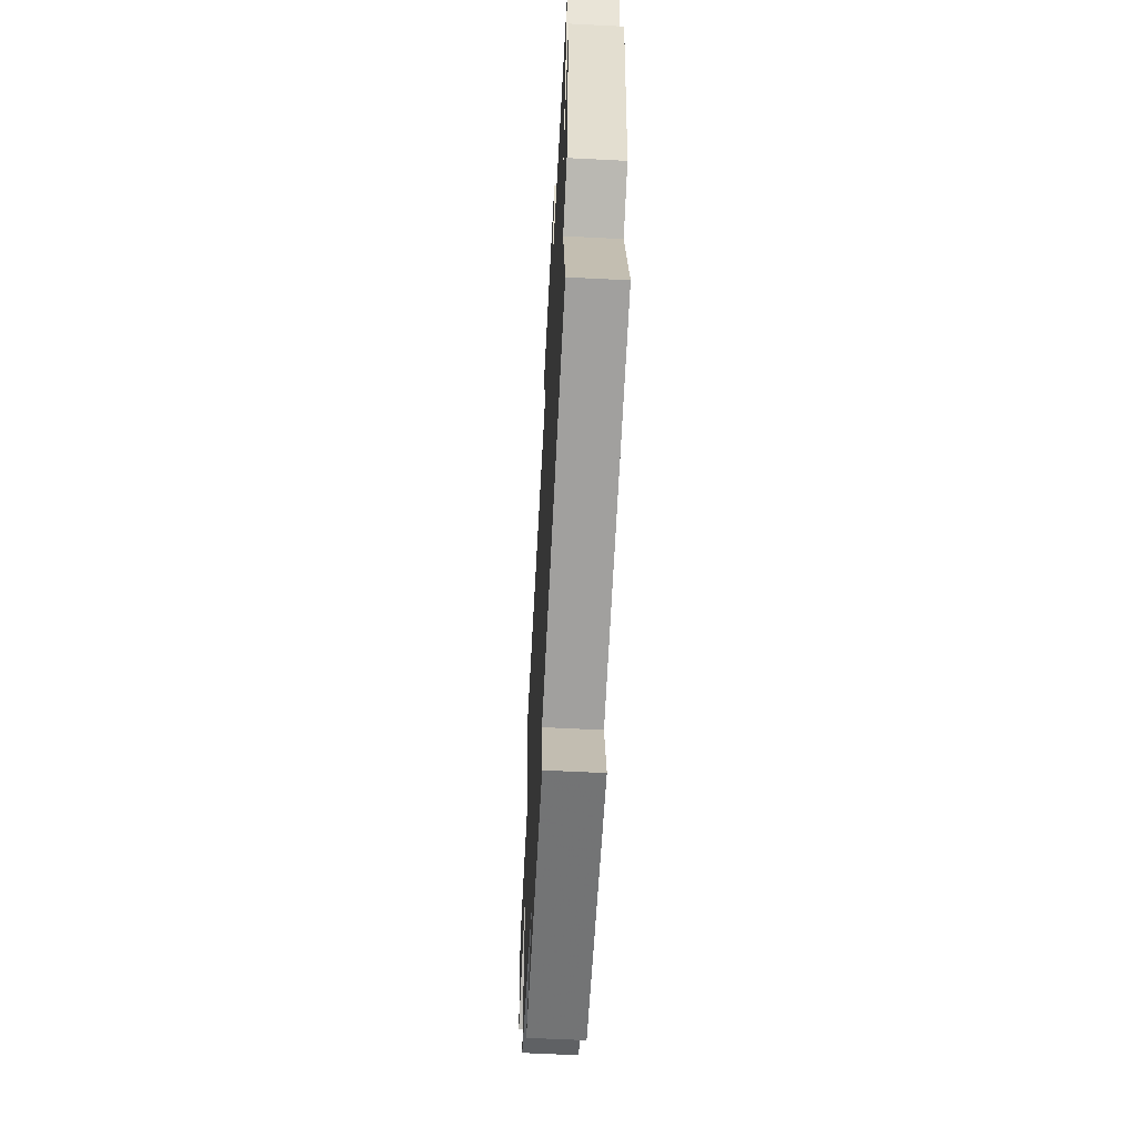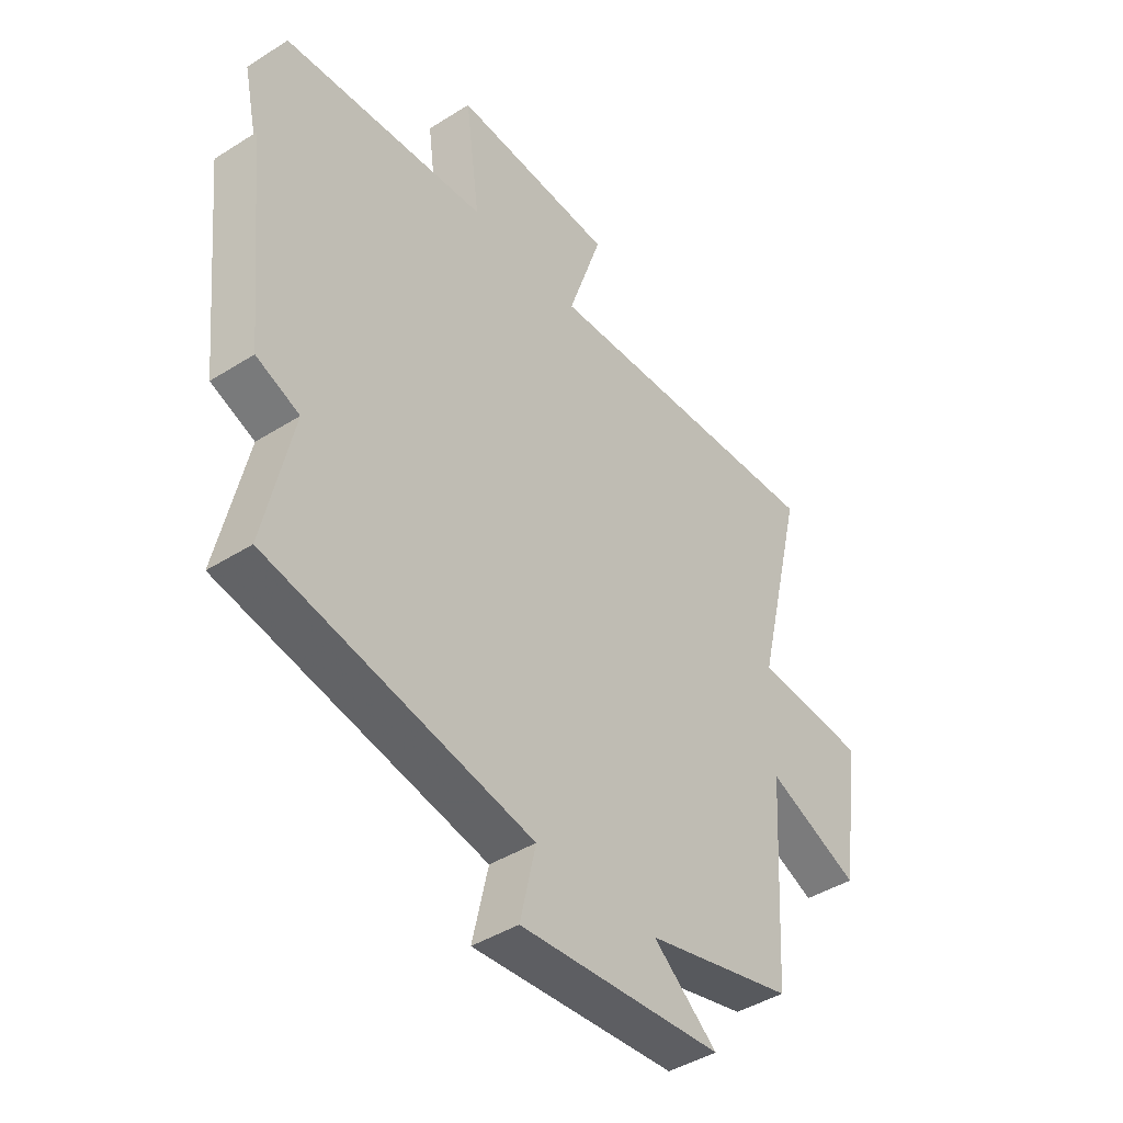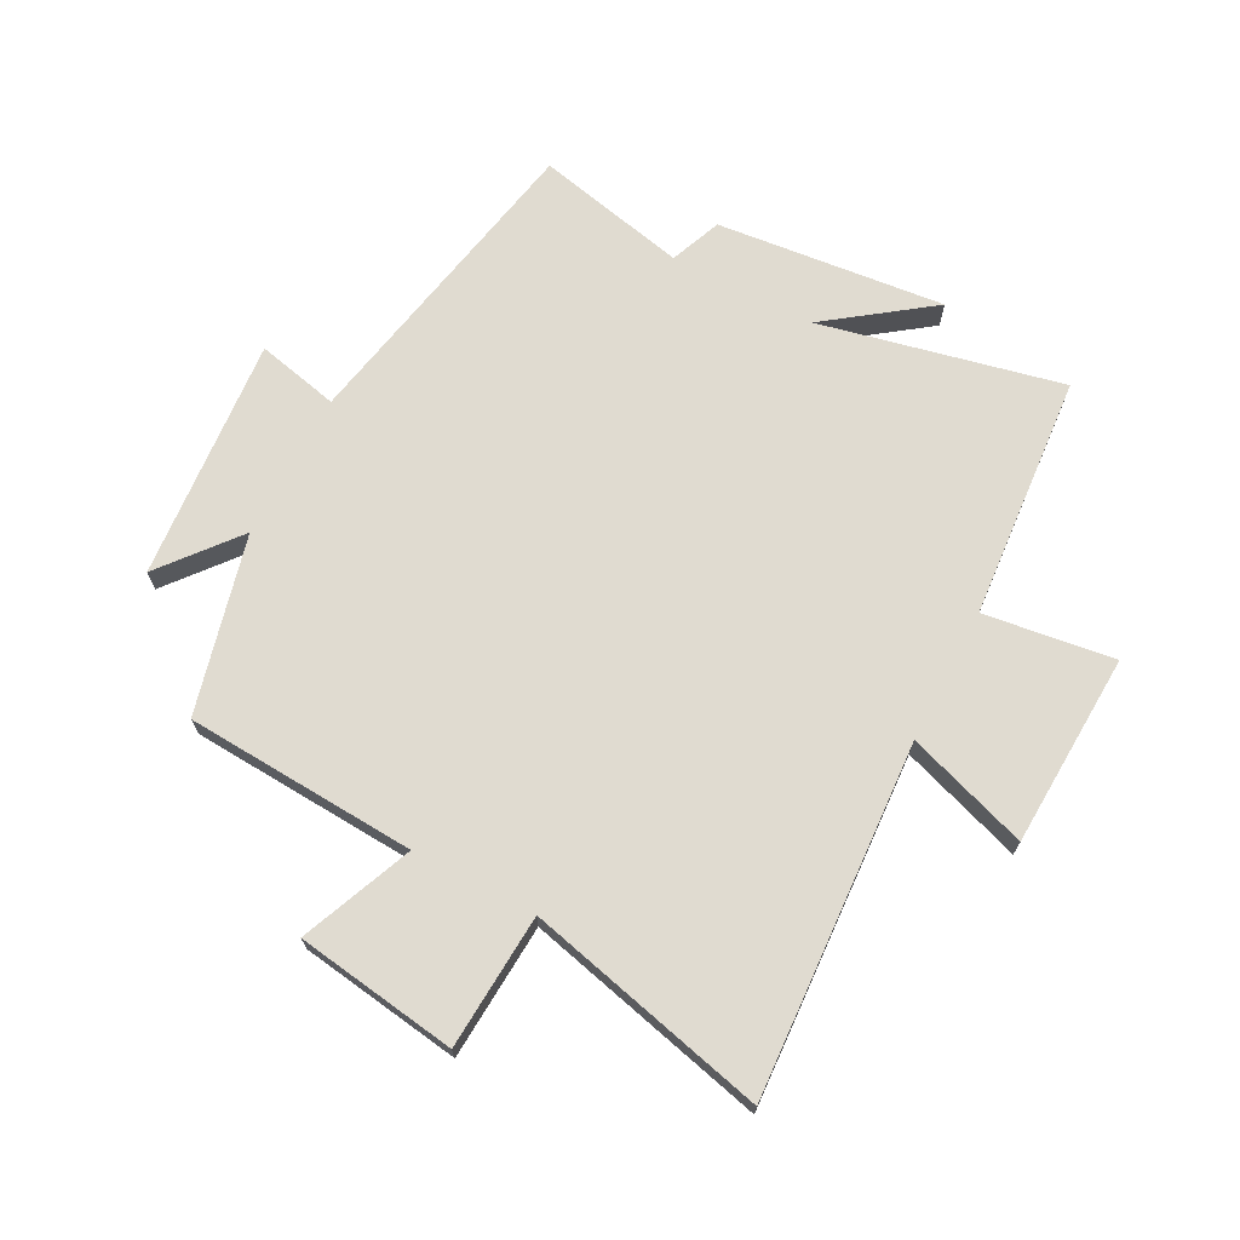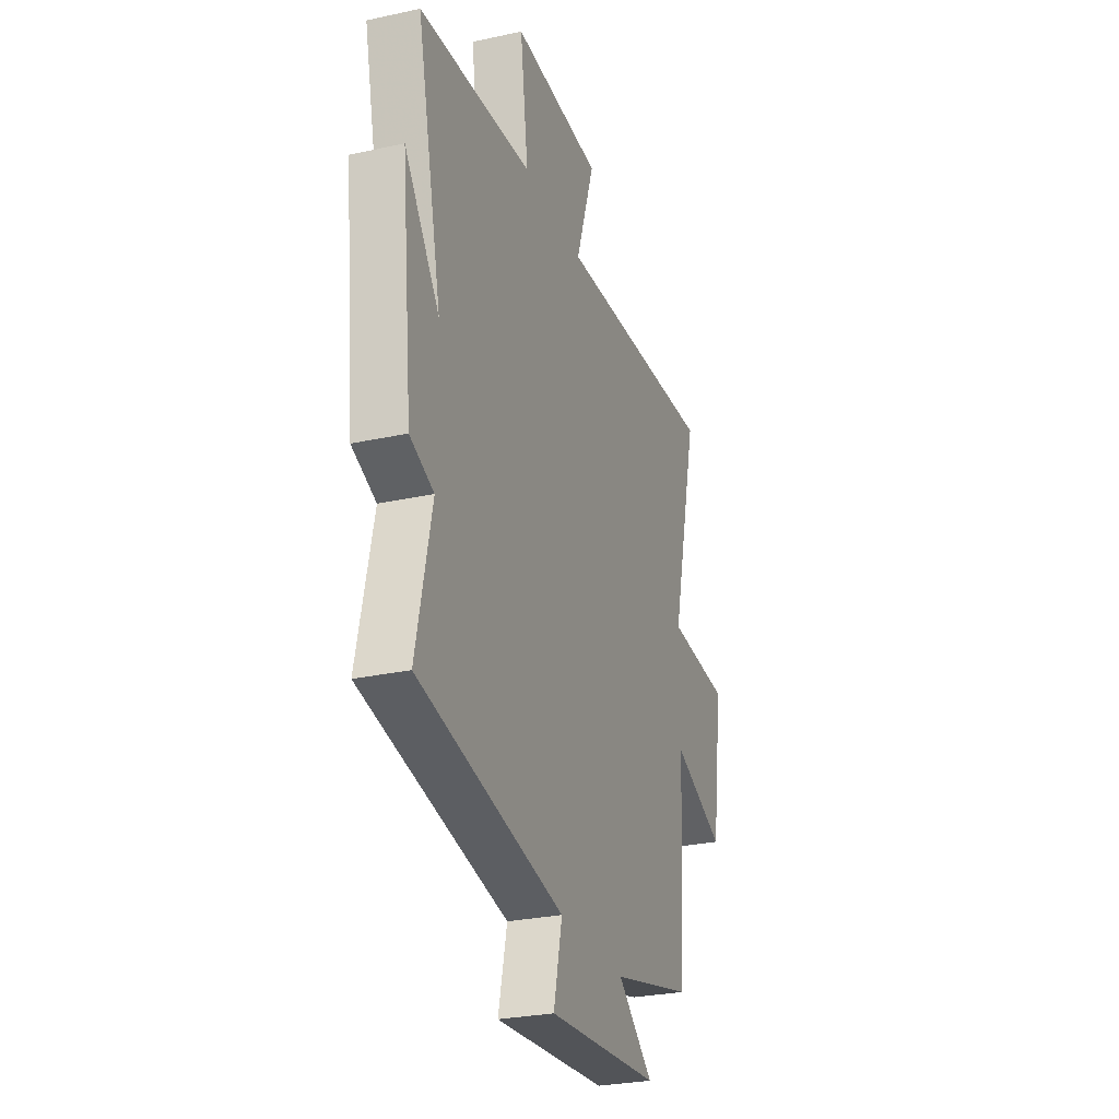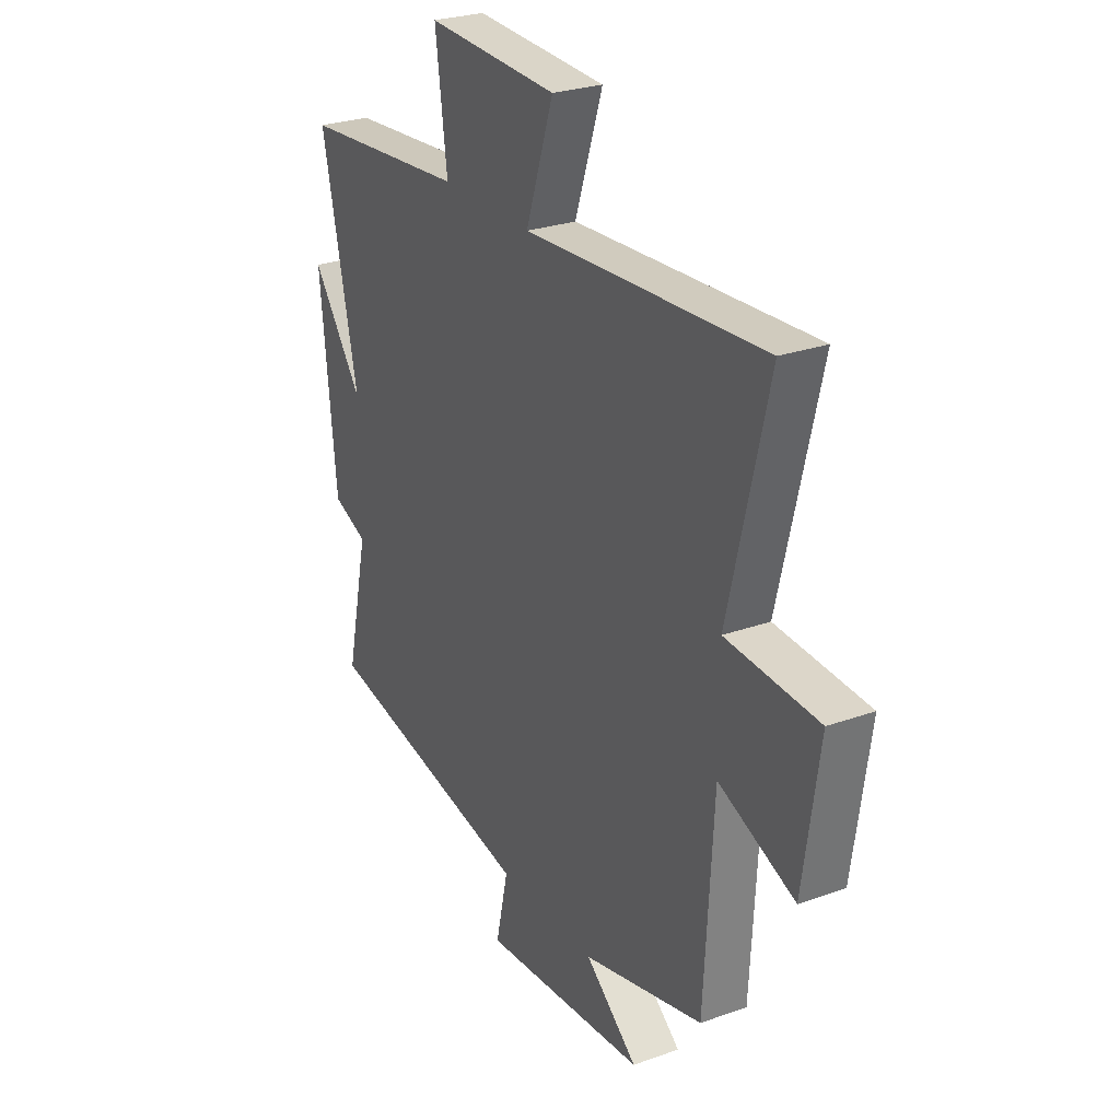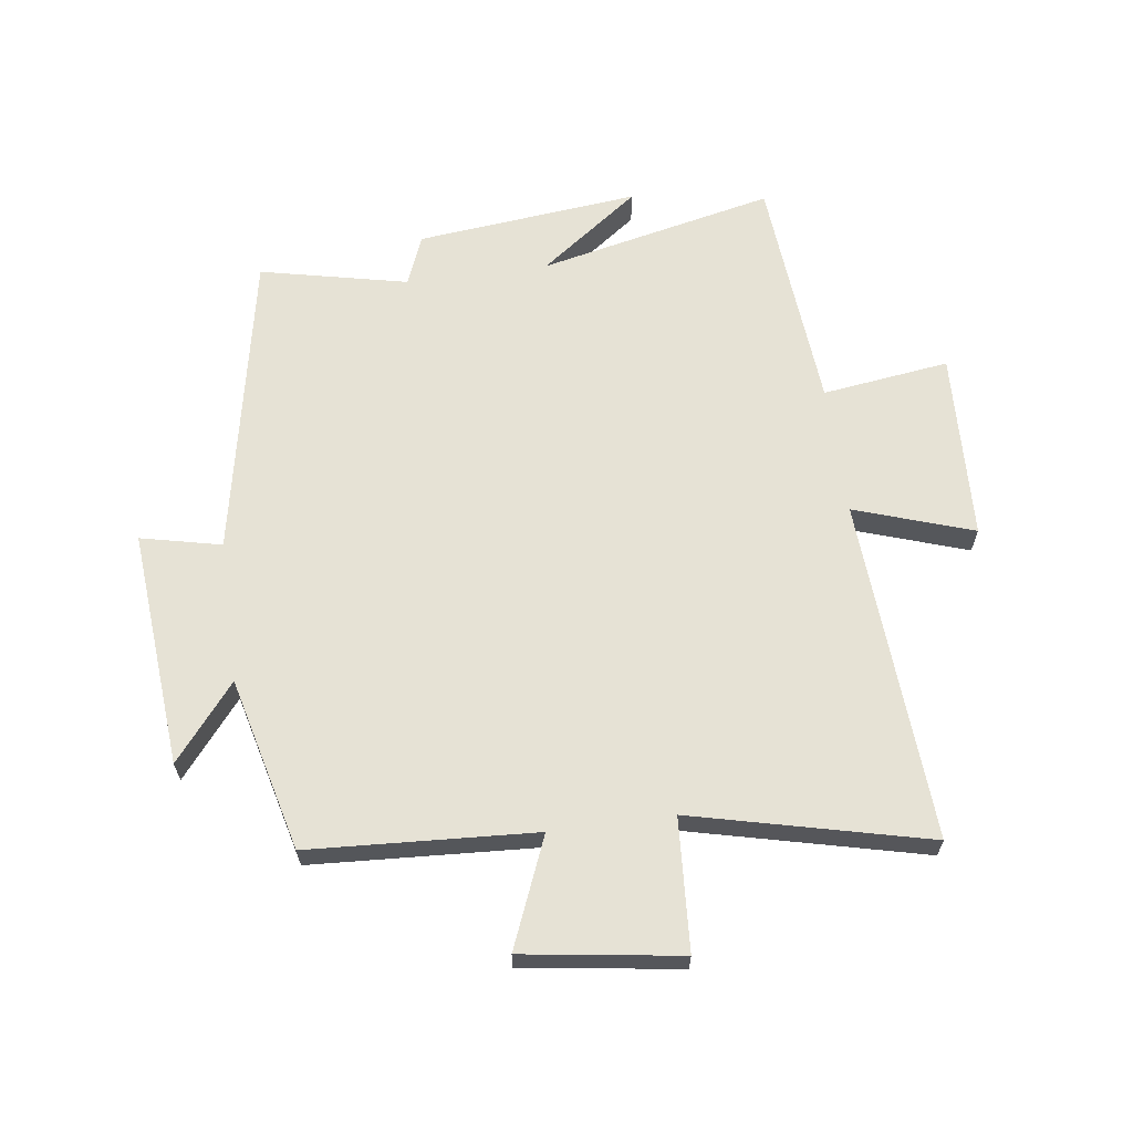
<metadata>
{"format":"obj","ext":"obj","renderer":"f3d","projection":"perspective","resolution":1024,"background":"white","views":[{"elev":-60.7,"azim":87.0,"up":"+Z"},{"elev":-42.8,"azim":127.0,"up":"+Z"},{"elev":69.9,"azim":-62.3,"up":"+Y"},{"elev":-27.7,"azim":108.5,"up":"+Z"},{"elev":26.6,"azim":-119.3,"up":"+Z"},{"elev":64.0,"azim":-97.8,"up":"+Y"}]}
</metadata>
<code>
v 0.554 0.07 -0.401
v 0.047 0.07 -0.5
v 0.077 0.07 -0.633
v -0.315 0.07 -0.601
v -0.191 0.07 -0.5
v -0.478 0.07 -0.428
v -0.5 0.07 -0.055
v -0.68 0.07 -0.129
v -0.718 0.07 0.131
v -0.5 0.07 0.145
v -0.594 0.07 0.534
v -0.026 0.07 0.5
v -0.092 0.07 0.696
v 0.22 0.07 0.71
v 0.192 0.07 0.5
v 0.586 0.07 0.468
v 0.5 0.07 0.079
v 0.621 0.07 0.244
v 0.583 0.07 -0.124
v 0.5 0.07 -0.157
v 0.554 0 -0.401
v 0.047 0 -0.5
v 0.077 0 -0.633
v -0.315 0 -0.601
v -0.191 0 -0.5
v -0.478 0 -0.428
v -0.5 0 -0.055
v -0.68 0 -0.129
v -0.718 0 0.131
v -0.5 0 0.145
v -0.594 0 0.534
v -0.026 0 0.5
v -0.092 0 0.696
v 0.22 0 0.71
v 0.192 0 0.5
v 0.586 0 0.468
v 0.5 0 0.079
v 0.621 0 0.244
v 0.583 0 -0.124
v 0.5 0 -0.157
f 17 18 19 20
f 15 16 17
f 15 17 20
f 12 13 14 15
f 20 1 2
f 15 20 2
f 12 15 2
f 10 11 12 2
f 7 8 9 10
f 7 10 2
f 6 7 2
f 5 6 2
f 2 3 4 5
f 40 39 38 37
f 37 36 35
f 40 37 35
f 35 34 33 32
f 22 21 40
f 22 40 35
f 22 35 32
f 22 32 31 30
f 30 29 28 27
f 22 30 27
f 22 27 26
f 22 26 25
f 25 24 23 22
f 1 21 22 2
f 2 22 23 3
f 3 23 24 4
f 4 24 25 5
f 5 25 26 6
f 6 26 27 7
f 7 27 28 8
f 8 28 29 9
f 9 29 30 10
f 10 30 31 11
f 11 31 32 12
f 12 32 33 13
f 13 33 34 14
f 14 34 35 15
f 15 35 36 16
f 16 36 37 17
f 17 37 38 18
f 18 38 39 19
f 19 39 40 20
f 20 40 21 1

</code>
